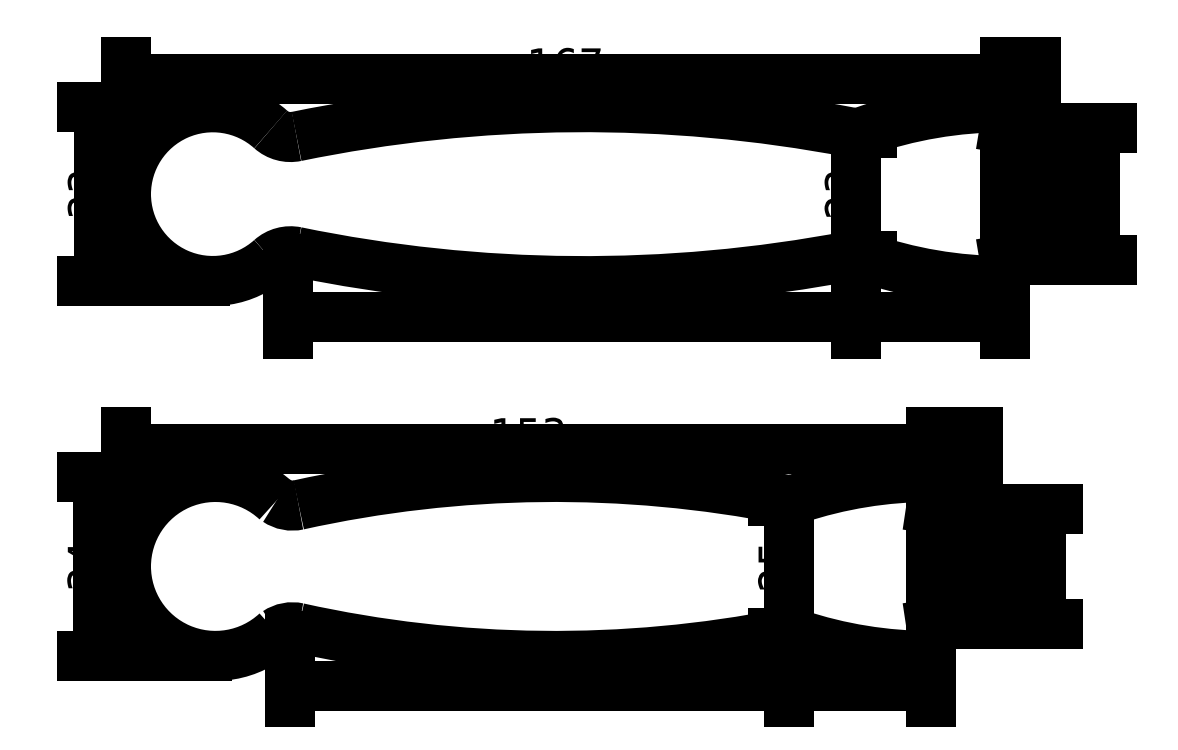
<metadata>
{"format":"dxf","ext":"dxf","renderer":"ezdxf+matplotlib","layout":"modelspace","background":"white","min_lineweight":24,"dpi":150}
</metadata>
<code>
0
SECTION
2
ENTITIES
0
LWPOLYLINE
8
konstrukční
90
    4
70
    1
43
0
10
0
20
0
10
167
20
0
10
167
20
33
10
0
20
33
0
LINE
8
konstrukční
10
167
20
16.5
11
667
21
16.5
0
LWPOLYLINE
8
konstrukční
90
    4
70
    1
43
0
10
167
20
4
10
173
20
4
10
173
20
29
10
167
20
29
0
LWPOLYLINE
8
konstrukční
90
    4
70
    1
43
0
10
0
20
-71.25
10
153
20
-71.25
10
153
20
-37.25
10
0
20
-37.25
0
LINE
8
konstrukční
10
153
20
-54.25
11
653
21
-54.25
0
LWPOLYLINE
8
konstrukční
90
    4
70
    1
43
0
10
153
20
-65.25
10
162
20
-65.25
10
162
20
-43.25
10
153
20
-43.25
0
LINE
8
konstrukční
10
167
20
5
11
667
21
5
0
LINE
8
konstrukční
10
167
20
28
11
667
21
28
0
LINE
8
konstrukční
10
153
20
-66.75
11
653
21
-66.75
0
LINE
8
0
10
173
20
28
11
167
21
29
0
LINE
8
0
10
173
20
5
11
167
21
4
0
LINE
8
0
10
173
20
28
11
173
21
5
0
LINE
8
0
10
167
20
33
11
167
21
0
0
ARC
8
0
10
31.27
20
33
40
5.646
50
228.2
51
281.6
0
ARC
8
0
10
87.02
20
-238.2
40
271.2
50
79.24
51
101.6
0
ARC
8
0
10
167
20
-48.07
40
81.07
50
90
51
109.3
0
ARC
8
0
10
138.6
20
33.07
40
4.908
50
259.2
51
289.3
0
ARC
8
0
10
16.5
20
16.5
40
16.5
50
48.16
51
180
0
ARC
8
0
10
31.27
20
0.001062
40
5.646
50
78.38
51
131.8
0
ARC
8
0
10
87.02
20
271.2
40
271.2
50
258.4
51
280.8
0
ARC
8
0
10
167
20
81.07
40
81.07
50
250.7
51
270
0
ARC
8
0
10
138.6
20
-0.07403
40
4.908
50
70.7
51
100.8
0
ARC
8
0
10
16.5
20
16.5
40
16.5
50
180
51
311.8
0
LINE
8
0
10
153
20
-37.25
11
153
21
-71.25
0
LINE
8
0
10
153
20
-43.25
11
162.2
21
-44.64
0
LINE
8
0
10
153
20
-65.25
11
162.2
21
-63.86
0
LINE
8
0
10
162
20
-44.6
11
162
21
-63.9
0
DIMENSION
8
kóty
2
*D1
10
-5.207
20
2.658e-15
30
0
11
-7.082
21
16.5
31
0
70
   32
71
    5
72
    0
3
Standard
53
0
210
0
220
0
230
1
13
16.5
23
33
33
0
14
16.5
24
0
34
0
50
90
0
DIMENSION
8
kóty
2
*D2
10
138.6
20
4.834
30
0
11
136.8
21
16.5
31
0
70
   32
71
    5
72
    0
3
Standard
53
0
210
0
220
0
230
1
13
138.3
23
28.16
33
0
14
138.3
24
4.834
34
0
50
90
0
DIMENSION
8
kóty
2
*D3
10
178.3
20
5
30
0
11
176.4
21
16.5
31
0
70
   32
71
    5
72
    0
3
Standard
53
0
210
0
220
0
230
1
13
173
23
28
33
0
14
173
24
5
34
0
50
90
0
DIMENSION
8
kóty
2
*D4
10
184.2
20
4
30
0
11
182.3
21
16.5
31
0
70
   32
71
    5
72
    0
3
Standard
53
0
210
0
220
0
230
1
13
167
23
29
33
0
14
167
24
4
34
0
50
90
0
DIMENSION
8
kóty
2
*D5
10
167.2
20
-63.86
30
0
11
165.3
21
-54.25
31
0
70
   32
71
    5
72
    0
3
Standard
53
0
210
0
220
0
230
1
13
162.2
23
-44.64
33
0
14
162.2
24
-63.86
34
0
50
90
0
DIMENSION
8
kóty
2
*D6
10
173.9
20
-65.25
30
0
11
172.1
21
-54.25
31
0
70
   32
71
    5
72
    0
3
Standard
53
0
210
0
220
0
230
1
13
153
23
-43.25
33
0
14
153
24
-65.25
34
0
50
90
0
DIMENSION
8
kóty
2
*D7
10
-5.274
20
-71.25
30
0
11
-7.149
21
-54.25
31
0
70
   32
71
    5
72
    0
3
Standard
53
0
210
0
220
0
230
1
13
17
23
-37.25
33
0
14
17
24
-71.25
34
0
50
90
0
DIMENSION
8
kóty
2
*D8
10
167
20
38.42
30
0
11
83.5
21
40.29
31
0
70
   32
71
    5
72
    0
3
Standard
53
0
210
0
220
0
230
1
13
0
23
16.5
33
0
14
167
24
33
34
0
0
DIMENSION
8
kóty
2
*D9
10
173
20
38.43
30
0
11
170
21
40.31
31
0
70
   32
71
    5
72
    0
3
Standard
53
0
210
0
220
0
230
1
13
167
23
29
33
0
14
173
24
28
34
0
0
DIMENSION
8
kóty
2
*D10
10
153
20
-31.86
30
0
11
76.5
21
-29.99
31
0
70
   32
71
    5
72
    0
3
Standard
53
0
210
0
220
0
230
1
13
0
23
-54.25
33
0
14
153
24
-37.25
34
0
0
DIMENSION
8
kóty
2
*D11
10
162
20
-31.86
30
0
11
157.5
21
-29.98
31
0
70
   32
71
    5
72
    0
3
Standard
53
0
210
0
220
0
230
1
13
153
23
-37.25
33
0
14
162
24
-44.6
34
0
0
DIMENSION
8
kóty
2
*D12
10
138.7
20
-6.92
30
0
11
152.8
21
-5.045
31
0
70
   32
71
    5
72
    0
3
Standard
53
0
210
0
220
0
230
1
13
167
23
1.421e-14
33
0
14
138.7
24
4.833
34
0
0
ARC
8
0
10
31.64
20
-37.25
40
5.431
50
235.9
51
282.4
0
ARC
8
0
10
17
20
-54.25
40
17
50
47.13
51
180
0
ARC
8
0
10
153
20
-118.3
40
81.07
50
90
51
108.4
0
ARC
8
0
10
81.5
20
-263.2
40
226
50
78.85
51
102.4
0
LINE
8
konstrukční
10
153
20
-41.75
11
125.2
21
-41.75
0
ARC
8
0
10
126.1
20
-37.17
40
4.435
50
258.8
51
287.9
0
ARC
8
0
10
31.64
20
-71.25
40
5.431
50
77.56
51
124.1
0
ARC
8
0
10
17
20
-54.25
40
17
50
180
51
312.9
0
ARC
8
0
10
153
20
9.82
40
81.07
50
251.6
51
270
0
ARC
8
0
10
81.5
20
154.7
40
226
50
257.6
51
281.2
0
ARC
8
0
10
126.1
20
-71.33
40
4.435
50
72.15
51
101.2
0
DIMENSION
8
kóty
2
*D13
10
126
20
-66.9
30
0
11
124.1
21
-54.32
31
0
70
   32
71
    5
72
    0
3
Standard
53
0
210
0
220
0
230
1
13
126.2
23
-41.75
33
0
14
126.2
24
-66.9
34
0
50
90
0
DIMENSION
8
kóty
2
*D14
10
153
20
-76.94
30
0
11
139.5
21
-75.06
31
0
70
   32
71
    5
72
    0
3
Standard
53
0
210
0
220
0
230
1
13
126
23
-66.75
33
0
14
153
24
-71.25
34
0
0
DIMENSION
8
kóty
2
*D15
10
31.23
20
-76.94
30
0
11
78.61
21
-75.06
31
0
70
   32
71
    5
72
    0
3
Standard
53
0
210
0
220
0
230
1
13
126
23
-66.75
33
0
14
31.23
24
-65.91
34
0
0
DIMENSION
8
kóty
2
*D16
10
140.8
20
-6.924
30
0
11
84.72
21
-5.049
31
0
70
   32
71
    5
72
    0
3
Standard
53
0
210
0
220
0
230
1
13
138.6
23
4.834
33
0
14
30.79
24
5.72
34
0
0
ENDSEC
0
EOF

</code>
